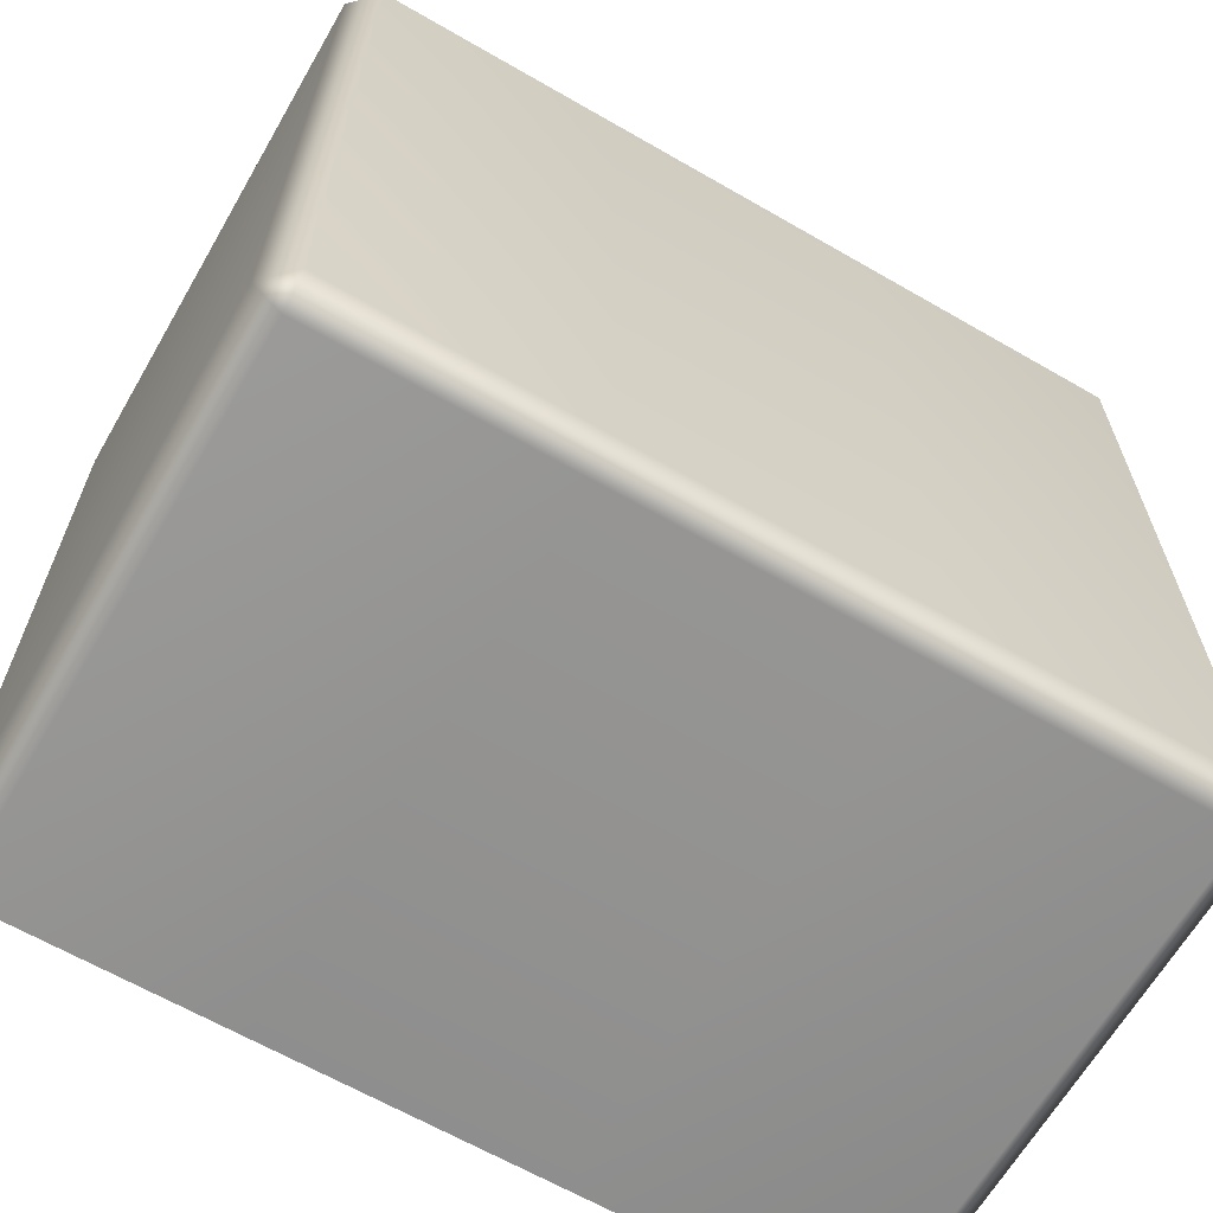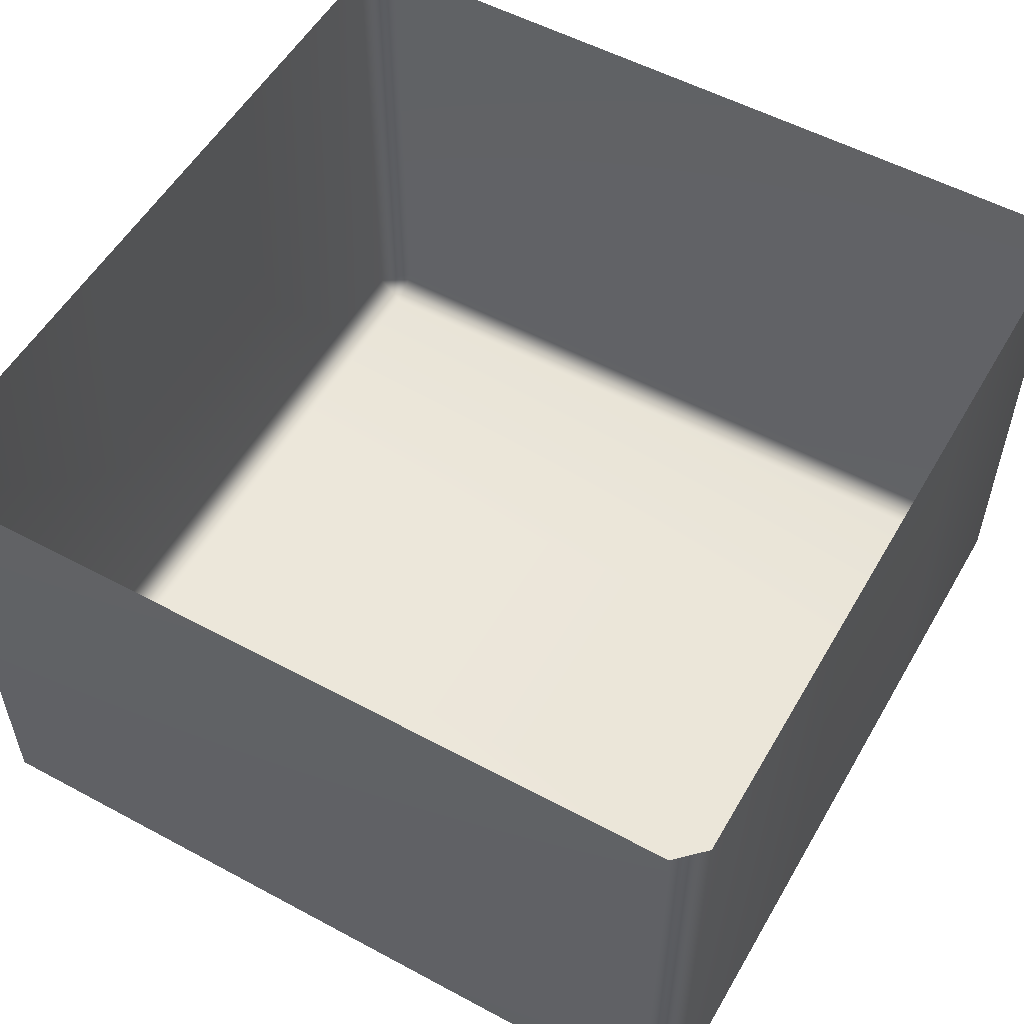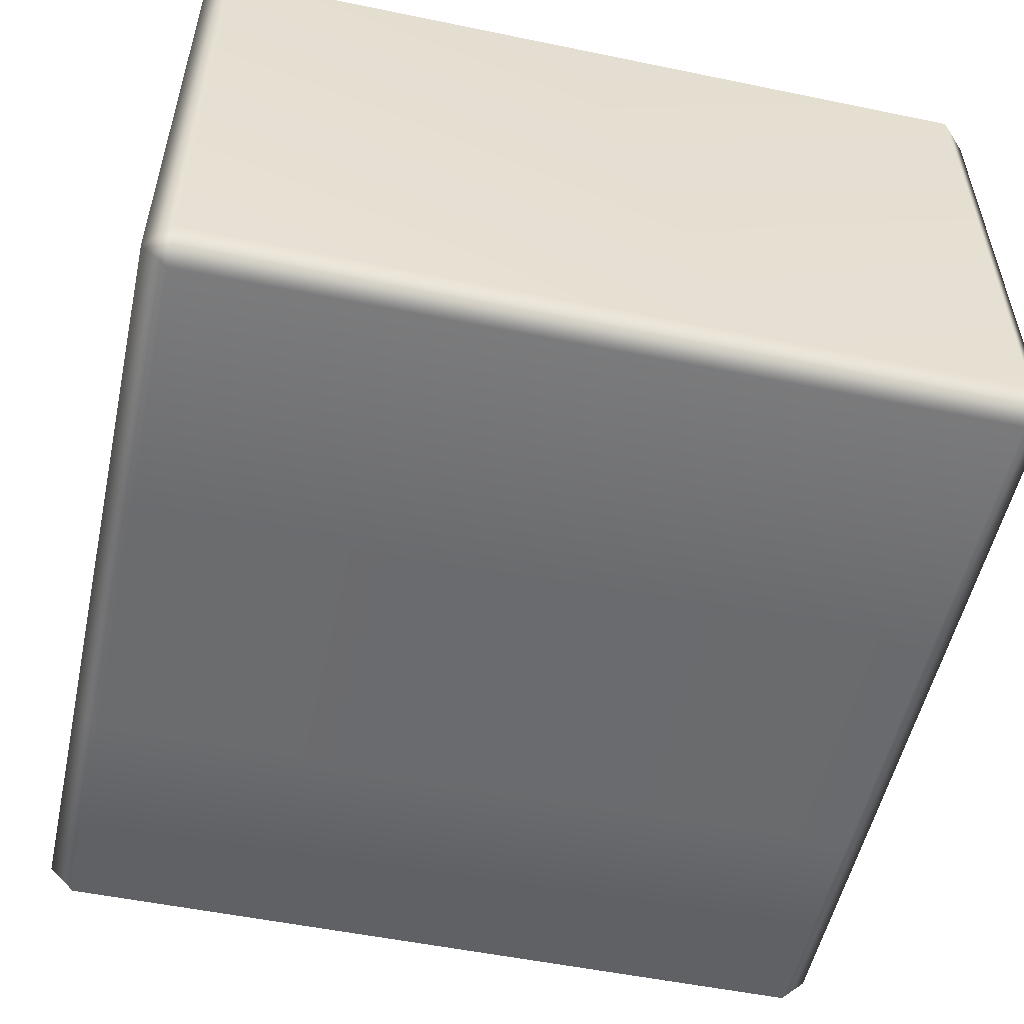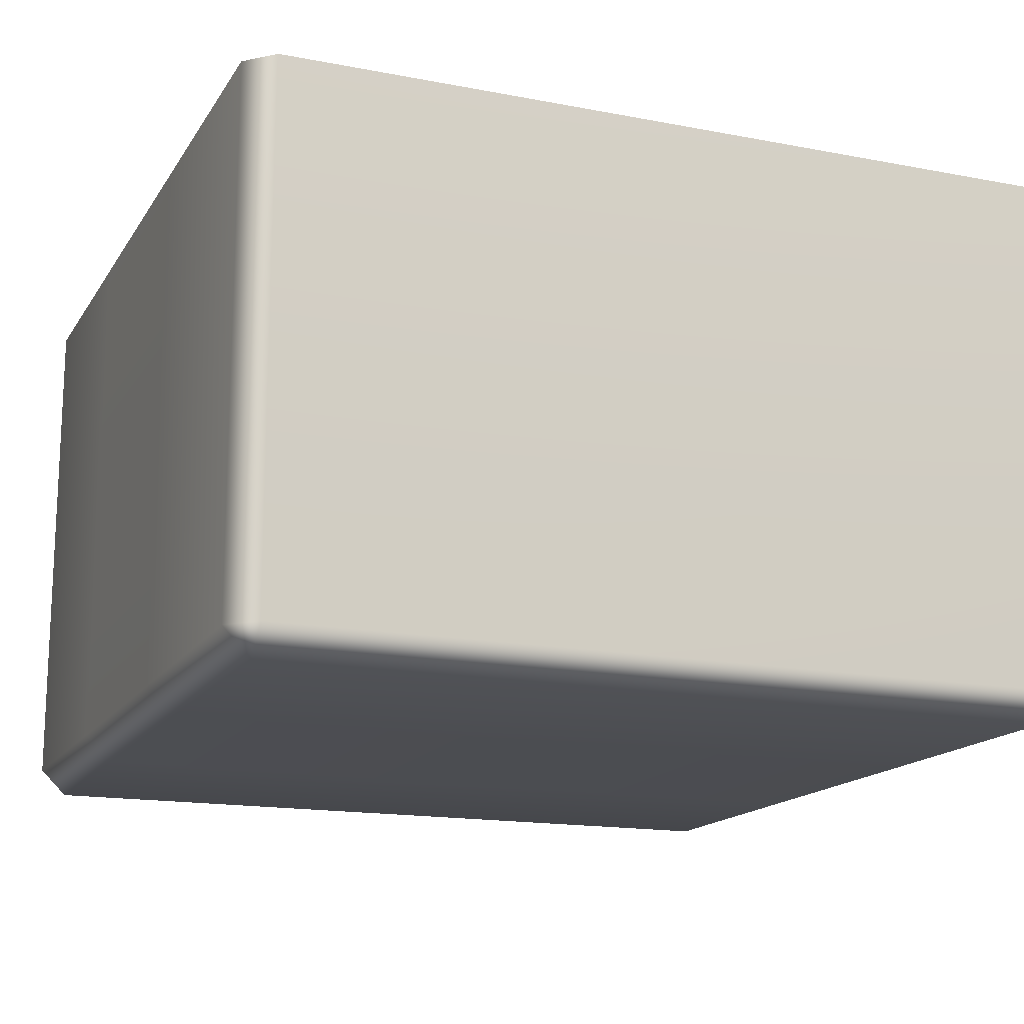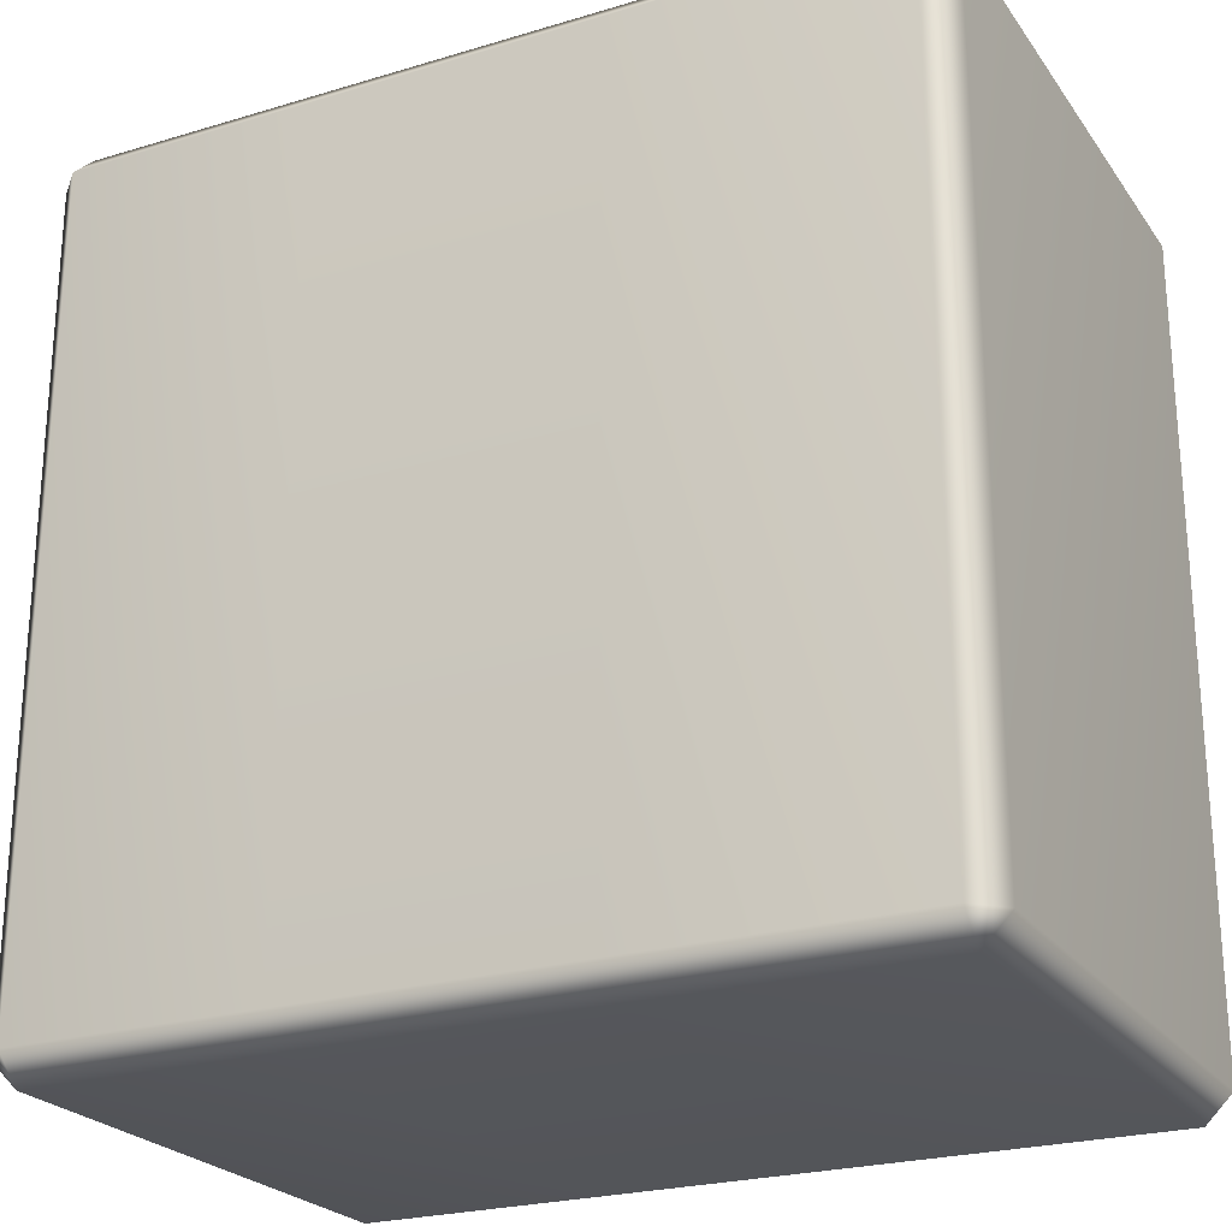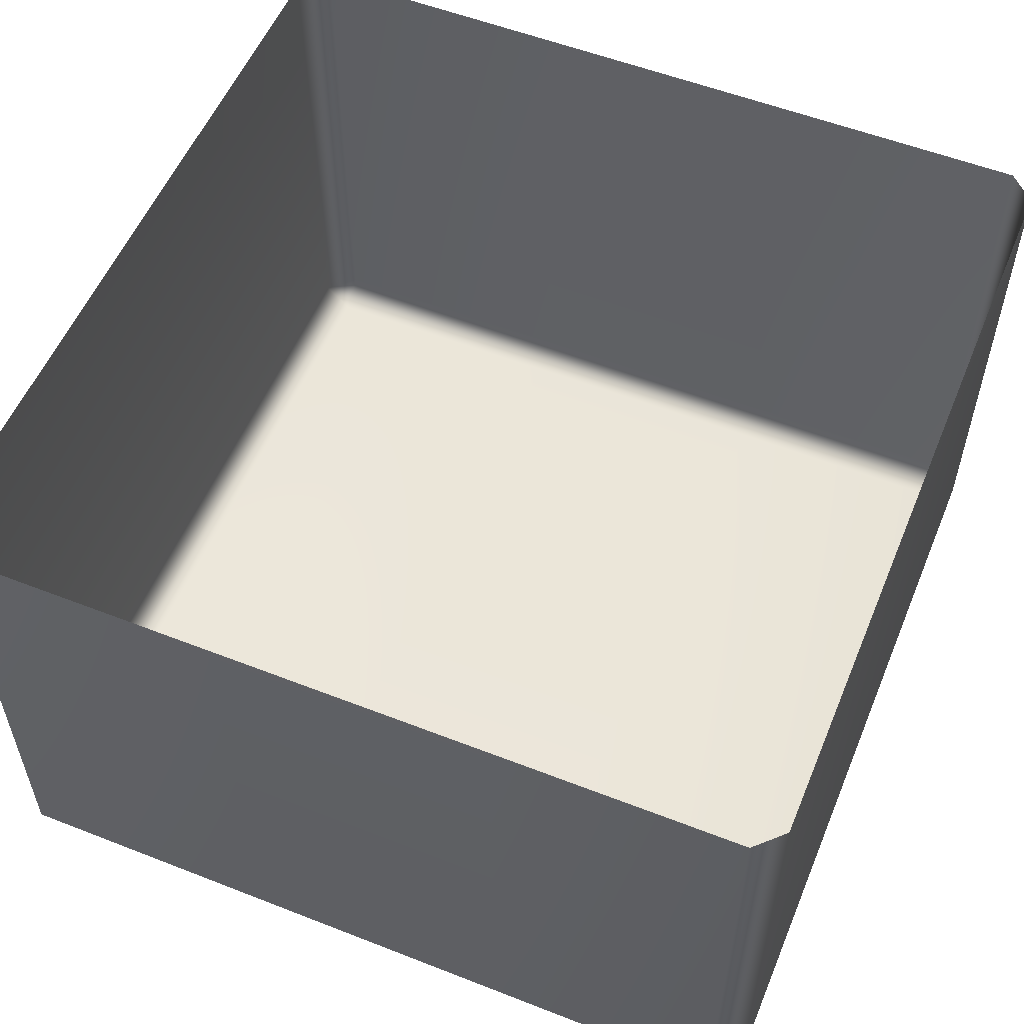
<metadata>
{"format":"obj","ext":"obj","renderer":"f3d","projection":"perspective","resolution":1024,"background":"white","views":[{"elev":-65.0,"azim":-30.1,"up":"+Z"},{"elev":54.4,"azim":119.7,"up":"+Y"},{"elev":-53.4,"azim":77.6,"up":"+Y"},{"elev":-15.9,"azim":68.2,"up":"+Y"},{"elev":-23.9,"azim":26.6,"up":"+Z"},{"elev":55.4,"azim":-157.6,"up":"+Y"}]}
</metadata>
<code>
g default
v 4.022 -0.004295 1.588
v 4.022 0.1036 1.696
v 3.915 0.1036 1.588
v 4.993 -0.004295 1.588
v 4.993 0.1036 1.696
v 3.915 2.206 1.588
v 4.022 2.206 1.696
v 4.993 2.206 1.696
v 3.915 2.206 -1.588
v 4.022 2.206 -1.696
v 4.993 2.206 -1.696
v 3.915 0.1036 -1.588
v 4.022 0.1036 -1.696
v 4.022 -0.004294 -1.588
v 4.993 -0.004294 -1.588
v 4.993 0.1036 -1.696
v 7.198 -0.004294 1.588
v 7.306 0.1036 1.588
v 7.198 0.1036 1.696
v 7.198 2.206 1.696
v 7.306 2.206 1.588
v 7.306 2.206 -1.588
v 7.198 2.206 -1.696
v 7.198 0.1036 -1.696
v 7.306 0.1036 -1.588
v 7.198 -0.004294 -1.588
v 6.108 0.1036 -1.696
v 6.108 -0.004294 -1.588
v 6.108 -0.004294 1.588
v 6.108 0.1036 1.696
v 6.108 2.206 1.696
v 6.108 2.206 -1.696
g initialShadingGroup pCylinder3
f 1 3 12 14
f 2 1 4 5
f 3 2 7 6
f 5 4 29 30
f 9 10 13 12
f 14 13 16 15
f 15 16 27 28
f 17 19 30 29
f 18 17 26 25
f 19 18 21 20
f 23 22 25 24
f 24 26 28 27
f 2 5 8 7
f 10 11 16 13
f 14 15 4 1
f 18 25 22 21
f 12 3 6 9
f 28 26 17 29
f 31 30 19 20
f 27 32 23 24
f 15 28 29 4
f 8 5 30 31
f 16 11 32 27
f 1 2 3
f 12 13 14
f 17 18 19
f 24 25 26

</code>
